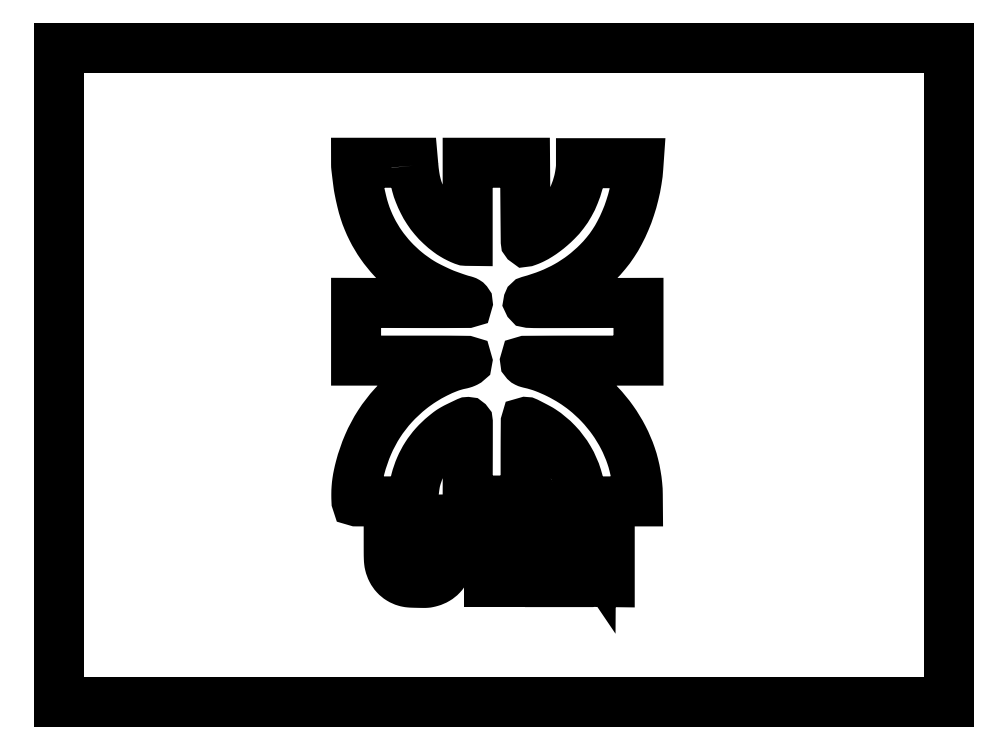
<metadata>
{"format":"dxf","ext":"dxf","renderer":"ezdxf+matplotlib","layout":"modelspace","background":"white","min_lineweight":24,"dpi":150}
</metadata>
<code>
0
SECTION
2
ENTITIES
0
POLYLINE
8
0
66
1
70
1
0
VERTEX
8
0
10
0
20
762.5
42
0
0
VERTEX
8
0
10
0
20
0
42
0
0
VERTEX
8
0
10
1036
20
0
42
0
0
VERTEX
8
0
10
2073
20
0
42
0
0
VERTEX
8
0
10
2073
20
762.5
42
0
0
VERTEX
8
0
10
2073
20
1525
42
0
0
VERTEX
8
0
10
1036
20
1525
42
0
0
VERTEX
8
0
10
0
20
1525
42
0
0
SEQEND
0
POLYLINE
8
0
66
1
70
1
0
VERTEX
8
0
10
824.4
20
1250
42
0.01583
0
VERTEX
8
0
10
827.4
20
1225
42
0.02762
0
VERTEX
8
0
10
831.7
20
1205
42
0.0294
0
VERTEX
8
0
10
838
20
1186
42
0.02115
0
VERTEX
8
0
10
847
20
1166
42
0.02943
0
VERTEX
8
0
10
858.5
20
1146
42
0.03036
0
VERTEX
8
0
10
872.1
20
1128
42
0.02987
0
VERTEX
8
0
10
888.1
20
1111
42
0.02663
0
VERTEX
8
0
10
906.5
20
1096
42
0.02538
0
VERTEX
8
0
10
917.4
20
1088
42
0.02098
0
VERTEX
8
0
10
929.7
20
1082
42
0.01975
0
VERTEX
8
0
10
941.2
20
1076
42
0.09168
0
VERTEX
8
0
10
948.2
20
1075
42
0
0
VERTEX
8
0
10
951
20
1075
42
0
0
VERTEX
8
0
10
951
20
1166
42
0
0
VERTEX
8
0
10
951
20
1257
42
0
0
VERTEX
8
0
10
1018
20
1257
42
0
0
VERTEX
8
0
10
1085
20
1257
42
0
0
VERTEX
8
0
10
1085
20
1165
42
0.000204
0
VERTEX
8
0
10
1086
20
1130
42
0.000339
0
VERTEX
8
0
10
1086
20
1100
42
7e-06
0
VERTEX
8
0
10
1086
20
1073
42
0.1834
0
VERTEX
8
0
10
1086
20
1073
42
0.3002
0
VERTEX
8
0
10
1087
20
1073
42
0.00683
0
VERTEX
8
0
10
1092
20
1075
42
0.01396
0
VERTEX
8
0
10
1098
20
1077
42
0.01166
0
VERTEX
8
0
10
1103
20
1080
42
0.02538
0
VERTEX
8
0
10
1117
20
1087
42
0.01937
0
VERTEX
8
0
10
1131
20
1097
42
0.01847
0
VERTEX
8
0
10
1145
20
1108
42
0.01739
0
VERTEX
8
0
10
1158
20
1121
42
0.03458
0
VERTEX
8
0
10
1175
20
1139
42
0.03425
0
VERTEX
8
0
10
1189
20
1160
42
0.03302
0
VERTEX
8
0
10
1200
20
1184
42
0.02778
0
VERTEX
8
0
10
1209
20
1210
42
0.01734
0
VERTEX
8
0
10
1211
20
1220
42
0.01132
0
VERTEX
8
0
10
1213
20
1232
42
0.0113
0
VERTEX
8
0
10
1215
20
1243
42
0.02722
0
VERTEX
8
0
10
1215
20
1251
42
0
0
VERTEX
8
0
10
1215
20
1256
42
0
0
VERTEX
8
0
10
1282
20
1256
42
0
0
VERTEX
8
0
10
1349
20
1256
42
0
0
VERTEX
8
0
10
1349
20
1246
42
-0.02307
0
VERTEX
8
0
10
1345
20
1216
42
-0.01934
0
VERTEX
8
0
10
1338
20
1183
42
-0.0192
0
VERTEX
8
0
10
1329
20
1152
42
-0.02176
0
VERTEX
8
0
10
1318
20
1122
42
-0.02038
0
VERTEX
8
0
10
1305
20
1094
42
-0.02533
0
VERTEX
8
0
10
1290
20
1069
42
-0.02602
0
VERTEX
8
0
10
1273
20
1046
42
-0.02376
0
VERTEX
8
0
10
1254
20
1024
42
-0.03347
0
VERTEX
8
0
10
1220
20
994.8
42
-0.03481
0
VERTEX
8
0
10
1182
20
970.3
42
-0.03382
0
VERTEX
8
0
10
1141
20
950.7
42
-0.02824
0
VERTEX
8
0
10
1095
20
935.4
42
0.2496
0
VERTEX
8
0
10
1092
20
932.7
42
0.5004
0
VERTEX
8
0
10
1094
20
930.5
42
0.01098
0
VERTEX
8
0
10
1119
20
930
42
0.000364
0
VERTEX
8
0
10
1217
20
930.2
42
0
0
VERTEX
8
0
10
1349
20
930.5
42
0
0
VERTEX
8
0
10
1349
20
863.2
42
0
0
VERTEX
8
0
10
1349
20
796
42
0
0
VERTEX
8
0
10
1217
20
796
42
0.000574
0
VERTEX
8
0
10
1166
20
795.9
42
0.000958
0
VERTEX
8
0
10
1124
20
795.8
42
3.7e-05
0
VERTEX
8
0
10
1085
20
795.5
42
0.4124
0
VERTEX
8
0
10
1085
20
795.2
42
0.2026
0
VERTEX
8
0
10
1086
20
793.5
42
0.07827
0
VERTEX
8
0
10
1088
20
791.9
42
0.04562
0
VERTEX
8
0
10
1092
20
790.5
42
0.01407
0
VERTEX
8
0
10
1098
20
789
42
-0.03495
0
VERTEX
8
0
10
1129
20
779.7
42
-0.02555
0
VERTEX
8
0
10
1162
20
765.1
42
-0.02498
0
VERTEX
8
0
10
1195
20
746.8
42
-0.02831
0
VERTEX
8
0
10
1224
20
726
42
-0.03463
0
VERTEX
8
0
10
1259
20
693.8
42
-0.03486
0
VERTEX
8
0
10
1289
20
657.2
42
-0.03518
0
VERTEX
8
0
10
1313
20
617.1
42
-0.03677
0
VERTEX
8
0
10
1332
20
574.5
42
-0.0215
0
VERTEX
8
0
10
1338
20
552.9
42
-0.01801
0
VERTEX
8
0
10
1343
20
529.6
42
-0.01812
0
VERTEX
8
0
10
1346
20
506.2
42
-0.02273
0
VERTEX
8
0
10
1347
20
484.2
42
0
0
VERTEX
8
0
10
1348
20
468
42
0
0
VERTEX
8
0
10
1282
20
468
42
-1.1e-05
0
VERTEX
8
0
10
1256
20
468
42
-1.7e-05
0
VERTEX
8
0
10
1235
20
468
42
-1e-06
0
VERTEX
8
0
10
1216
20
468
42
-0.002146
0
VERTEX
8
0
10
1215
20
468
42
-0.3718
0
VERTEX
8
0
10
1215
20
468.3
42
-0.004359
0
VERTEX
8
0
10
1214
20
471.7
42
-0.0105
0
VERTEX
8
0
10
1214
20
475.7
42
-0.006354
0
VERTEX
8
0
10
1214
20
480.5
42
0.06129
0
VERTEX
8
0
10
1206
20
525
42
0.05823
0
VERTEX
8
0
10
1187
20
567.1
42
0.05763
0
VERTEX
8
0
10
1159
20
604.2
42
0.05764
0
VERTEX
8
0
10
1124
20
634
42
0.02107
0
VERTEX
8
0
10
1116
20
638.3
42
0.004499
0
VERTEX
8
0
10
1103
20
645.2
42
0.001517
0
VERTEX
8
0
10
1089
20
652.4
42
0.1183
0
VERTEX
8
0
10
1087
20
653
42
0.4119
0
VERTEX
8
0
10
1086
20
652.7
42
5.7e-05
0
VERTEX
8
0
10
1086
20
626.1
42
0.001189
0
VERTEX
8
0
10
1086
20
596.6
42
0.000713
0
VERTEX
8
0
10
1086
20
561.5
42
0
0
VERTEX
8
0
10
1086
20
470
42
0
0
VERTEX
8
0
10
1018
20
470
42
0
0
VERTEX
8
0
10
951
20
470
42
0
0
VERTEX
8
0
10
951.2
20
561.5
42
0.0002
0
VERTEX
8
0
10
951.3
20
596.6
42
0.000334
0
VERTEX
8
0
10
951.4
20
626.1
42
5e-06
0
VERTEX
8
0
10
951.4
20
652.9
42
0.4145
0
VERTEX
8
0
10
951.3
20
653
42
0.1114
0
VERTEX
8
0
10
950.1
20
652.7
42
0.000449
0
VERTEX
8
0
10
937.6
20
646.8
42
0.002252
0
VERTEX
8
0
10
926.3
20
641.3
42
0.01247
0
VERTEX
8
0
10
920.3
20
638.2
42
0.008622
0
VERTEX
8
0
10
914.1
20
634.6
42
0.01859
0
VERTEX
8
0
10
909.5
20
631.6
42
0.01465
0
VERTEX
8
0
10
904.5
20
627.9
42
0.003613
0
VERTEX
8
0
10
896.5
20
621.4
42
0.03832
0
VERTEX
8
0
10
873.7
20
599.6
42
0.04055
0
VERTEX
8
0
10
854.9
20
574.9
42
0.04052
0
VERTEX
8
0
10
840.3
20
547.5
42
0.03813
0
VERTEX
8
0
10
830
20
517.5
42
0.02246
0
VERTEX
8
0
10
828.5
20
510.4
42
0.007707
0
VERTEX
8
0
10
826.9
20
499.9
42
0.007433
0
VERTEX
8
0
10
825.5
20
487.9
42
0.007128
0
VERTEX
8
0
10
824.4
20
475.8
42
0
0
VERTEX
8
0
10
823.8
20
468
42
0
0
VERTEX
8
0
10
758.4
20
468
42
-1.6e-05
0
VERTEX
8
0
10
733.3
20
468
42
-2.6e-05
0
VERTEX
8
0
10
712
20
468
42
-2e-06
0
VERTEX
8
0
10
692.9
20
468
42
-0.003679
0
VERTEX
8
0
10
692.2
20
468
42
-0.3965
0
VERTEX
8
0
10
691.9
20
468.3
42
-0.001844
0
VERTEX
8
0
10
691.7
20
473.1
42
-0.006788
0
VERTEX
8
0
10
691.6
20
478.7
42
-0.004078
0
VERTEX
8
0
10
691.6
20
485.3
42
-0.01758
0
VERTEX
8
0
10
692.2
20
499.9
42
-0.01756
0
VERTEX
8
0
10
693.8
20
514.6
42
-0.01635
0
VERTEX
8
0
10
696.6
20
530
42
-0.01165
0
VERTEX
8
0
10
700.6
20
547
42
-0.03742
0
VERTEX
8
0
10
719.1
20
600.6
42
-0.04164
0
VERTEX
8
0
10
744.8
20
648.8
42
-0.04202
0
VERTEX
8
0
10
777.9
20
691.7
42
-0.03946
0
VERTEX
8
0
10
818.4
20
729.5
42
-0.02663
0
VERTEX
8
0
10
846.1
20
749.2
42
-0.02445
0
VERTEX
8
0
10
876.6
20
766.5
42
-0.02549
0
VERTEX
8
0
10
906.8
20
779.8
42
-0.04216
0
VERTEX
8
0
10
933.5
20
787.5
42
0.02048
0
VERTEX
8
0
10
939.8
20
789.1
42
0.03133
0
VERTEX
8
0
10
945.2
20
791
42
0.03225
0
VERTEX
8
0
10
949.1
20
792.9
42
0.2654
0
VERTEX
8
0
10
950
20
794.6
42
0.4101
0
VERTEX
8
0
10
949.1
20
795.5
42
0.000759
0
VERTEX
8
0
10
926.8
20
795.7
42
0.002407
0
VERTEX
8
0
10
892.8
20
796
42
0.000317
0
VERTEX
8
0
10
820.5
20
796
42
0
0
VERTEX
8
0
10
691
20
796
42
0
0
VERTEX
8
0
10
691
20
863.2
42
0
0
VERTEX
8
0
10
691
20
930.5
42
0
0
VERTEX
8
0
10
821
20
930.2
42
0.000589
0
VERTEX
8
0
10
872.5
20
930.1
42
0.001111
0
VERTEX
8
0
10
914.1
20
930.2
42
5.3e-05
0
VERTEX
8
0
10
950.6
20
930.4
42
0.4129
0
VERTEX
8
0
10
951
20
930.7
42
0.1799
0
VERTEX
8
0
10
950.4
20
932.4
42
0.0832
0
VERTEX
8
0
10
948.6
20
933.9
42
0.05302
0
VERTEX
8
0
10
945.5
20
935.3
42
0.02026
0
VERTEX
8
0
10
941
20
936.6
42
-0.01538
0
VERTEX
8
0
10
935.2
20
938.1
42
-0.006357
0
VERTEX
8
0
10
927.4
20
940.6
42
-0.004825
0
VERTEX
8
0
10
917.2
20
944.1
42
-0.002015
0
VERTEX
8
0
10
903.6
20
949
42
-0.01707
0
VERTEX
8
0
10
890
20
954.5
42
-0.008046
0
VERTEX
8
0
10
872.8
20
962.4
42
-0.008048
0
VERTEX
8
0
10
855.8
20
970.9
42
-0.0169
0
VERTEX
8
0
10
843
20
978.2
42
-0.03425
0
VERTEX
8
0
10
807.8
20
1003
42
-0.0342
0
VERTEX
8
0
10
776.3
20
1033
42
-0.03452
0
VERTEX
8
0
10
749.5
20
1066
42
-0.03654
0
VERTEX
8
0
10
728
20
1102
42
-0.01814
0
VERTEX
8
0
10
718.3
20
1123
42
-0.02088
0
VERTEX
8
0
10
710.7
20
1144
42
-0.0187
0
VERTEX
8
0
10
704.2
20
1167
42
-0.01053
0
VERTEX
8
0
10
698
20
1196
42
-0.01497
0
VERTEX
8
0
10
696.4
20
1206
42
-0.002408
0
VERTEX
8
0
10
693.8
20
1226
42
-0.001722
0
VERTEX
8
0
10
691.4
20
1246
42
-0.02821
0
VERTEX
8
0
10
691
20
1253
42
0
0
VERTEX
8
0
10
691
20
1257
42
0
0
VERTEX
8
0
10
757.4
20
1257
42
0
0
VERTEX
8
0
10
823.8
20
1257
42
0
0
SEQEND
0
POLYLINE
8
0
66
1
70
1
0
VERTEX
8
0
10
813.2
20
376.2
42
0
0
VERTEX
8
0
10
813.5
20
326.4
42
0
0
VERTEX
8
0
10
816.3
20
322.1
42
0.07299
0
VERTEX
8
0
10
819.8
20
318.2
42
0.06608
0
VERTEX
8
0
10
824.3
20
315.4
42
0.06069
0
VERTEX
8
0
10
829.8
20
313.6
42
0.04671
0
VERTEX
8
0
10
836.1
20
313
42
0.04127
0
VERTEX
8
0
10
843.5
20
313.6
42
0.07268
0
VERTEX
8
0
10
849.3
20
315.5
42
0.0834
0
VERTEX
8
0
10
853.8
20
318.7
42
0.07344
0
VERTEX
8
0
10
857.3
20
323.3
42
0.08193
0
VERTEX
8
0
10
858.6
20
327.3
42
0.02819
0
VERTEX
8
0
10
859.3
20
333.4
42
0.009618
0
VERTEX
8
0
10
859.6
20
344.5
42
0.000645
0
VERTEX
8
0
10
860
20
376.5
42
0
0
VERTEX
8
0
10
860.5
20
425.5
42
0
0
VERTEX
8
0
10
883.8
20
425.8
42
0
0
VERTEX
8
0
10
907.2
20
426
42
0
0
VERTEX
8
0
10
906.7
20
377.3
42
-0.001047
0
VERTEX
8
0
10
906.4
20
350.2
42
-0.00635
0
VERTEX
8
0
10
906.1
20
336.1
42
-0.01163
0
VERTEX
8
0
10
905.5
20
327.4
42
-0.04264
0
VERTEX
8
0
10
904.6
20
322
42
-0.05704
0
VERTEX
8
0
10
898.9
20
307.4
42
-0.06885
0
VERTEX
8
0
10
890.4
20
295.4
42
-0.07038
0
VERTEX
8
0
10
879
20
286.4
42
-0.06348
0
VERTEX
8
0
10
865.2
20
280.4
42
-0.01594
0
VERTEX
8
0
10
859.1
20
278.9
42
-0.03562
0
VERTEX
8
0
10
854.3
20
278.2
42
-0.02073
0
VERTEX
8
0
10
848.2
20
278
42
-0.002528
0
VERTEX
8
0
10
834.7
20
278.3
42
-0.003271
0
VERTEX
8
0
10
822.9
20
278.6
42
-0.01448
0
VERTEX
8
0
10
816
20
279
42
-0.02347
0
VERTEX
8
0
10
810.9
20
279.7
42
-0.02501
0
VERTEX
8
0
10
806
20
280.9
42
-0.06613
0
VERTEX
8
0
10
793.1
20
286.7
42
-0.06929
0
VERTEX
8
0
10
782.3
20
295.5
42
-0.06785
0
VERTEX
8
0
10
774.2
20
307.2
42
-0.05945
0
VERTEX
8
0
10
769
20
321.1
42
-0.03144
0
VERTEX
8
0
10
767.9
20
327.6
42
-0.01848
0
VERTEX
8
0
10
767.3
20
335.5
42
-0.007984
0
VERTEX
8
0
10
767.1
20
348.4
42
-0.000891
0
VERTEX
8
0
10
767
20
377.8
42
0
0
VERTEX
8
0
10
767
20
426
42
0
0
VERTEX
8
0
10
790
20
426
42
0
0
VERTEX
8
0
10
812.9
20
426
42
0
0
SEQEND
0
POLYLINE
8
0
66
1
70
1
0
VERTEX
8
0
10
1092
20
407.5
42
0
0
VERTEX
8
0
10
1092
20
389
42
0
0
VERTEX
8
0
10
1070
20
389
42
0
0
VERTEX
8
0
10
1047
20
389
42
0
0
VERTEX
8
0
10
1047
20
334.5
42
0
0
VERTEX
8
0
10
1047
20
280
42
0
0
VERTEX
8
0
10
1024
20
280
42
0
0
VERTEX
8
0
10
1001
20
280
42
0
0
VERTEX
8
0
10
1001
20
334.5
42
0
0
VERTEX
8
0
10
1001
20
389
42
0
0
VERTEX
8
0
10
978
20
389
42
0
0
VERTEX
8
0
10
955
20
389
42
0
0
VERTEX
8
0
10
955
20
407.5
42
0
0
VERTEX
8
0
10
955
20
426
42
0
0
VERTEX
8
0
10
1024
20
426
42
0
0
VERTEX
8
0
10
1092
20
426
42
0
0
SEQEND
0
POLYLINE
8
0
66
1
70
1
0
VERTEX
8
0
10
1188
20
422.2
42
-0.001839
0
VERTEX
8
0
10
1190
20
419.6
42
-6.3e-05
0
VERTEX
8
0
10
1197
20
409.2
42
-0.000119
0
VERTEX
8
0
10
1205
20
397
42
-8.3e-05
0
VERTEX
8
0
10
1215
20
383.1
42
0
0
VERTEX
8
0
10
1238
20
347.8
42
0
0
VERTEX
8
0
10
1239
20
386.9
42
0
0
VERTEX
8
0
10
1239
20
426
42
0
0
VERTEX
8
0
10
1261
20
426
42
0
0
VERTEX
8
0
10
1282
20
426
42
0
0
VERTEX
8
0
10
1282
20
353
42
0
0
VERTEX
8
0
10
1282
20
280
42
0
0
VERTEX
8
0
10
1260
20
280.2
42
0
0
VERTEX
8
0
10
1239
20
280.5
42
0
0
VERTEX
8
0
10
1232
20
290
42
0.000404
0
VERTEX
8
0
10
1229
20
295.4
42
7.7e-05
0
VERTEX
8
0
10
1222
20
305.2
42
8.2e-05
0
VERTEX
8
0
10
1214
20
316.6
42
7.6e-05
0
VERTEX
8
0
10
1206
20
328.3
42
0
0
VERTEX
8
0
10
1186
20
357.2
42
0
0
VERTEX
8
0
10
1186
20
318.6
42
0
0
VERTEX
8
0
10
1186
20
280
42
0
0
VERTEX
8
0
10
1164
20
280
42
0
0
VERTEX
8
0
10
1143
20
280
42
0
0
VERTEX
8
0
10
1143
20
353
42
0
0
VERTEX
8
0
10
1143
20
426
42
0
0
VERTEX
8
0
10
1164
20
426
42
0
0
VERTEX
8
0
10
1186
20
426
42
0
0
SEQEND
0
ENDSEC
0
EOF

</code>
